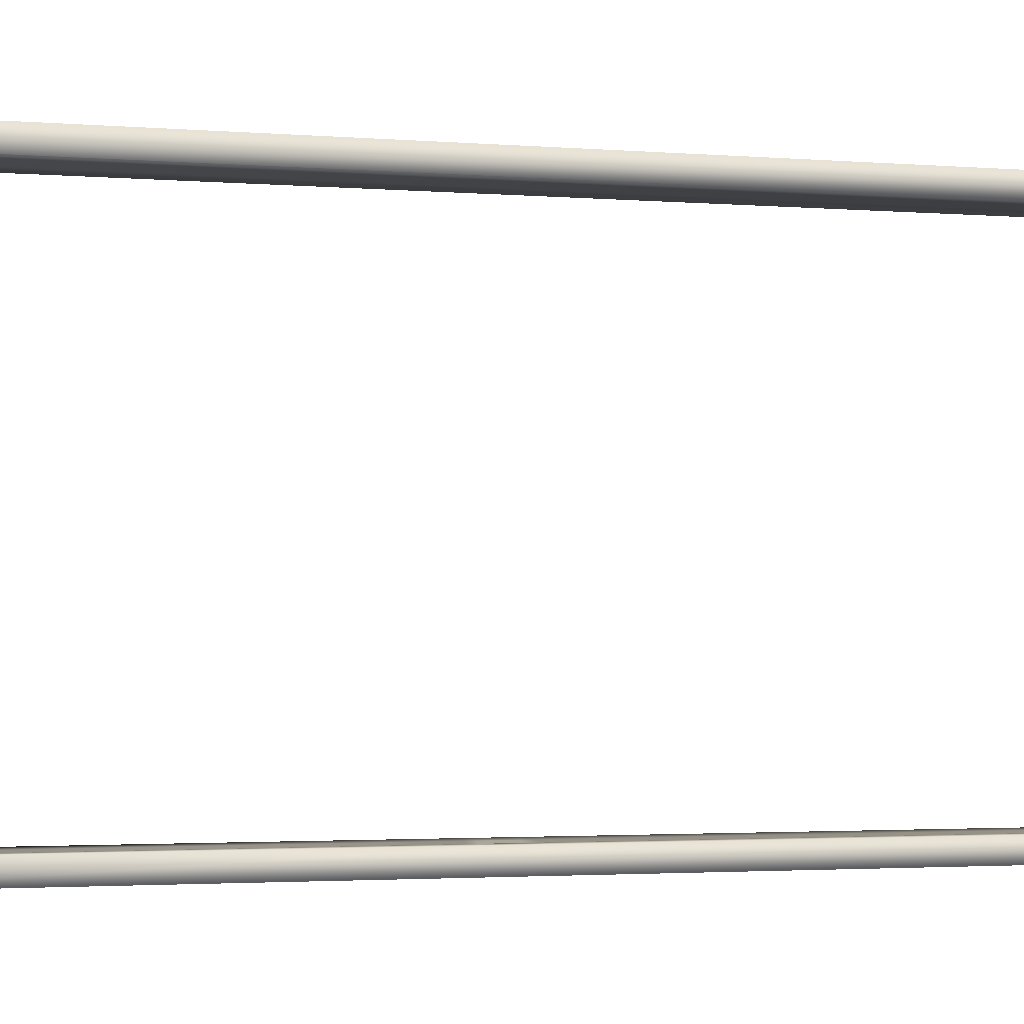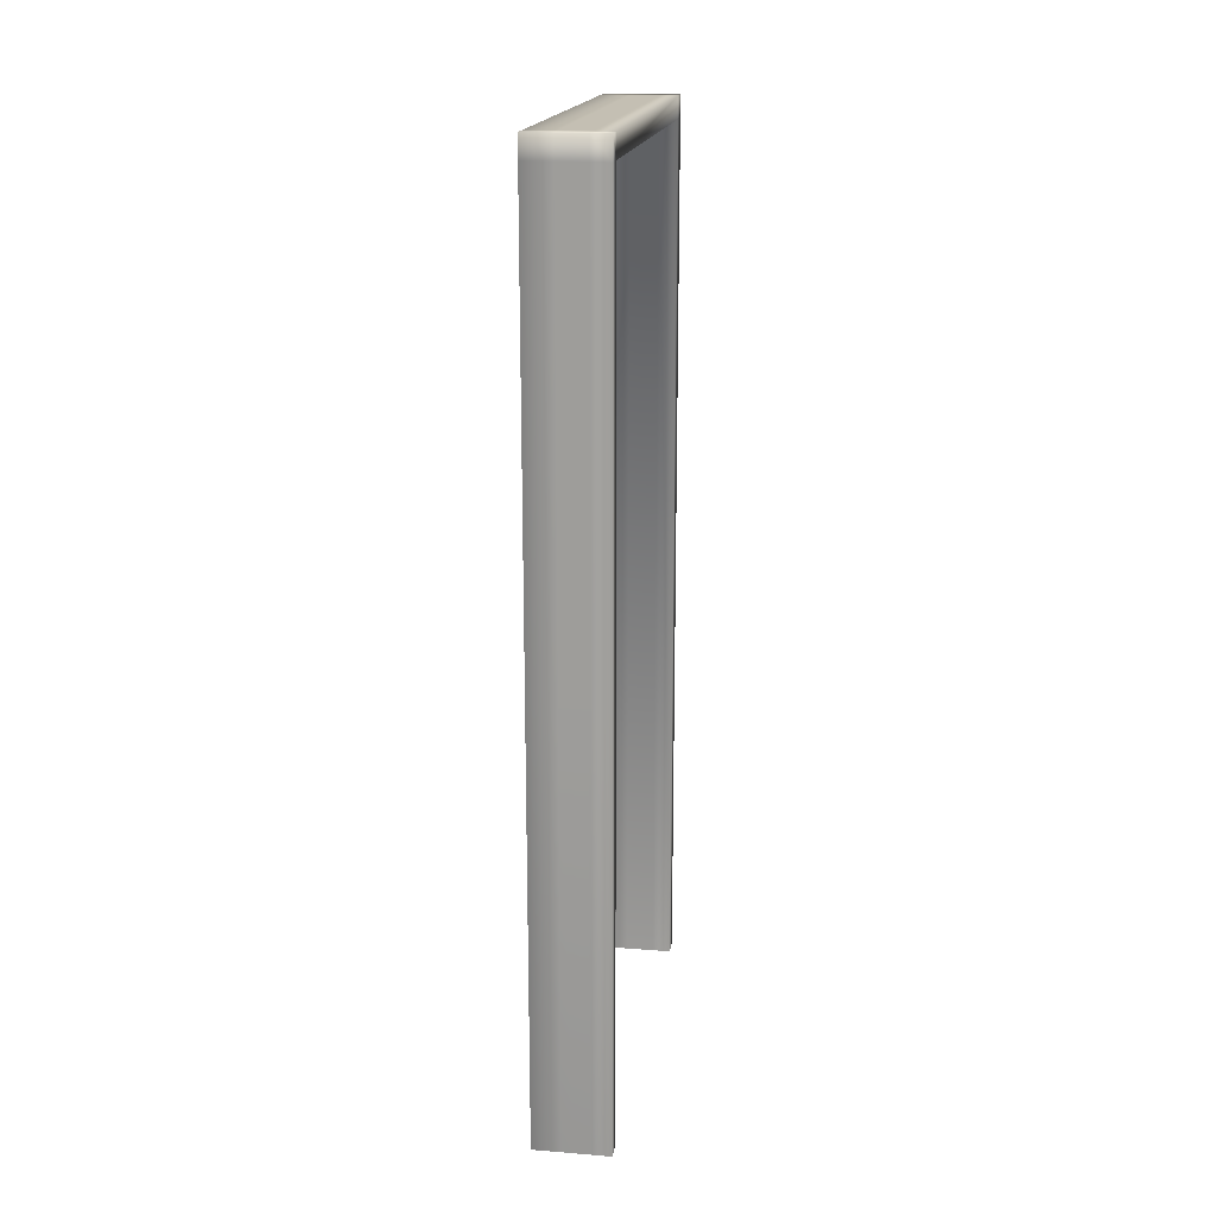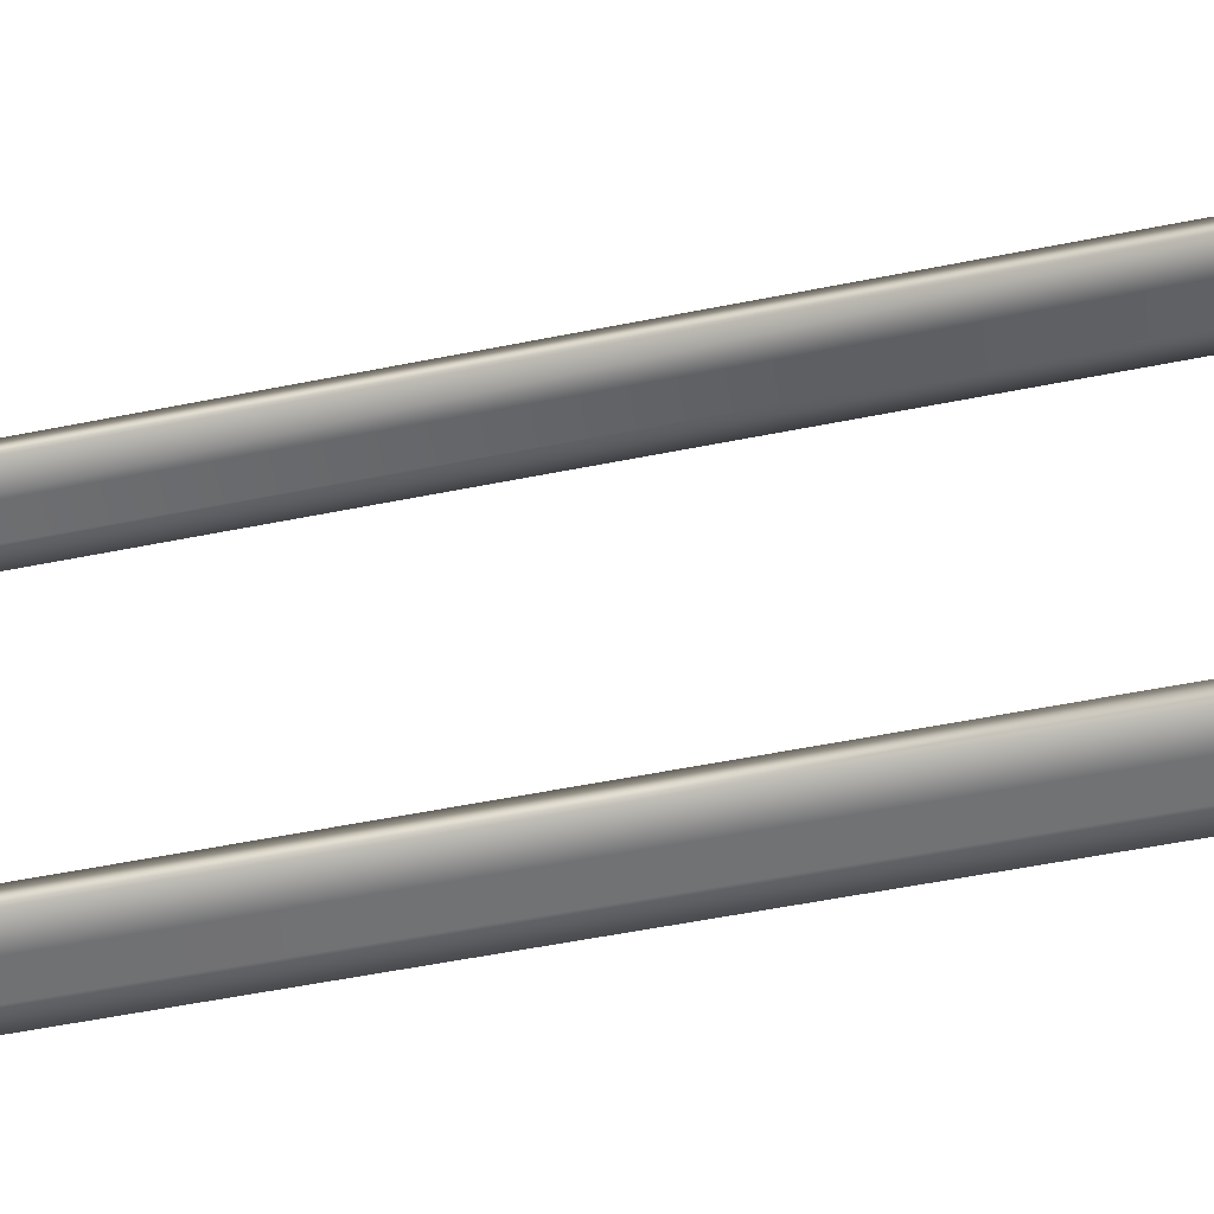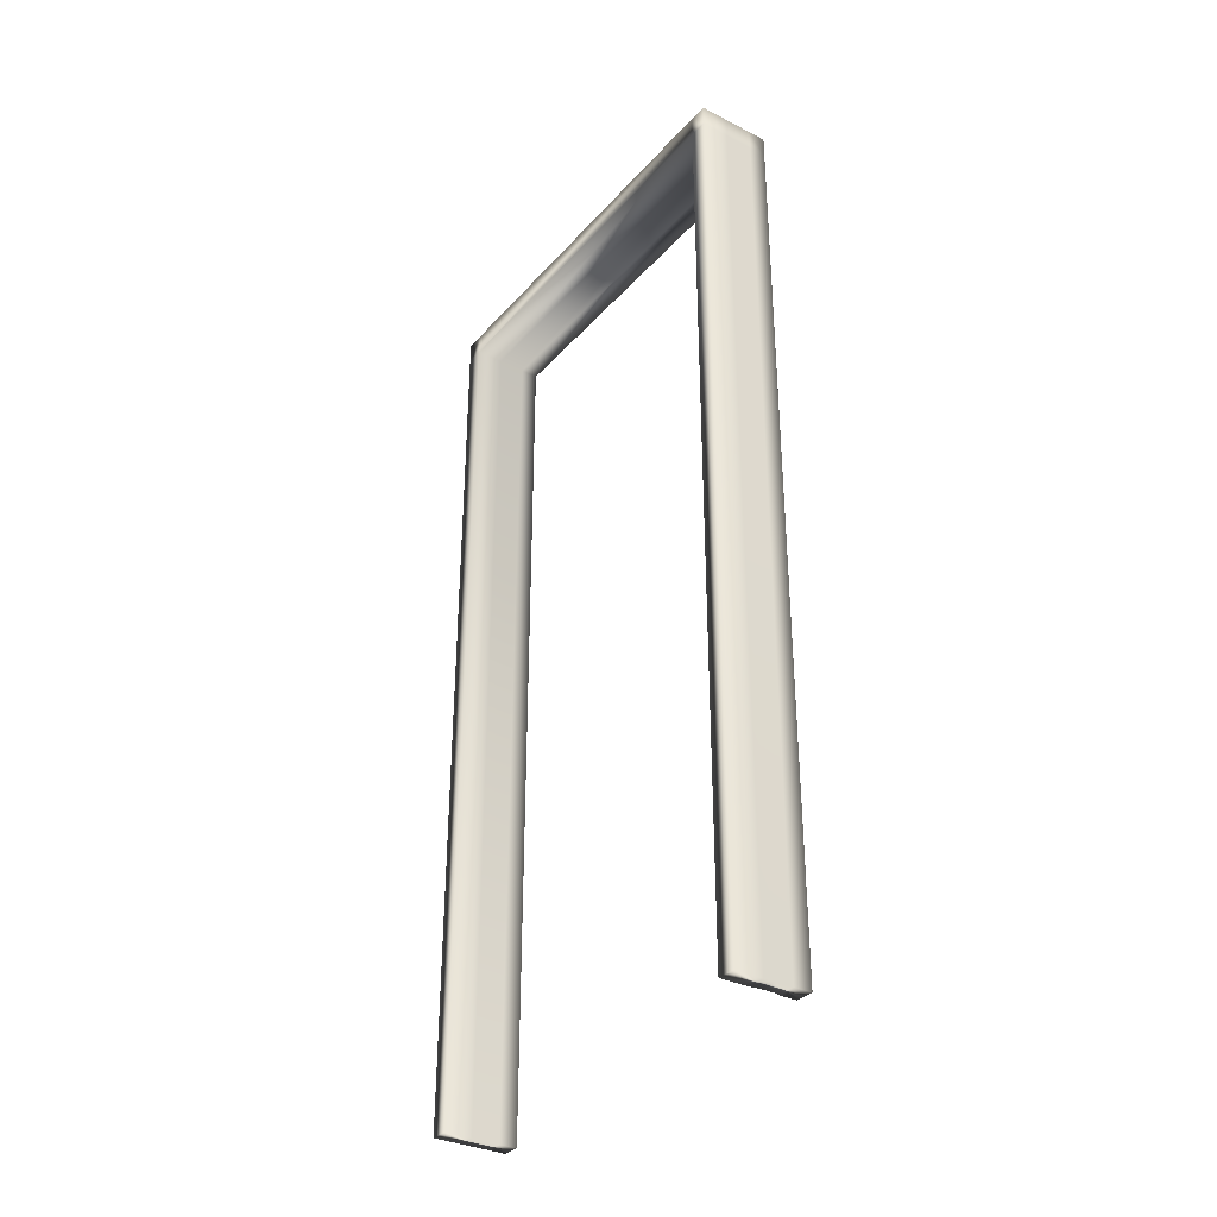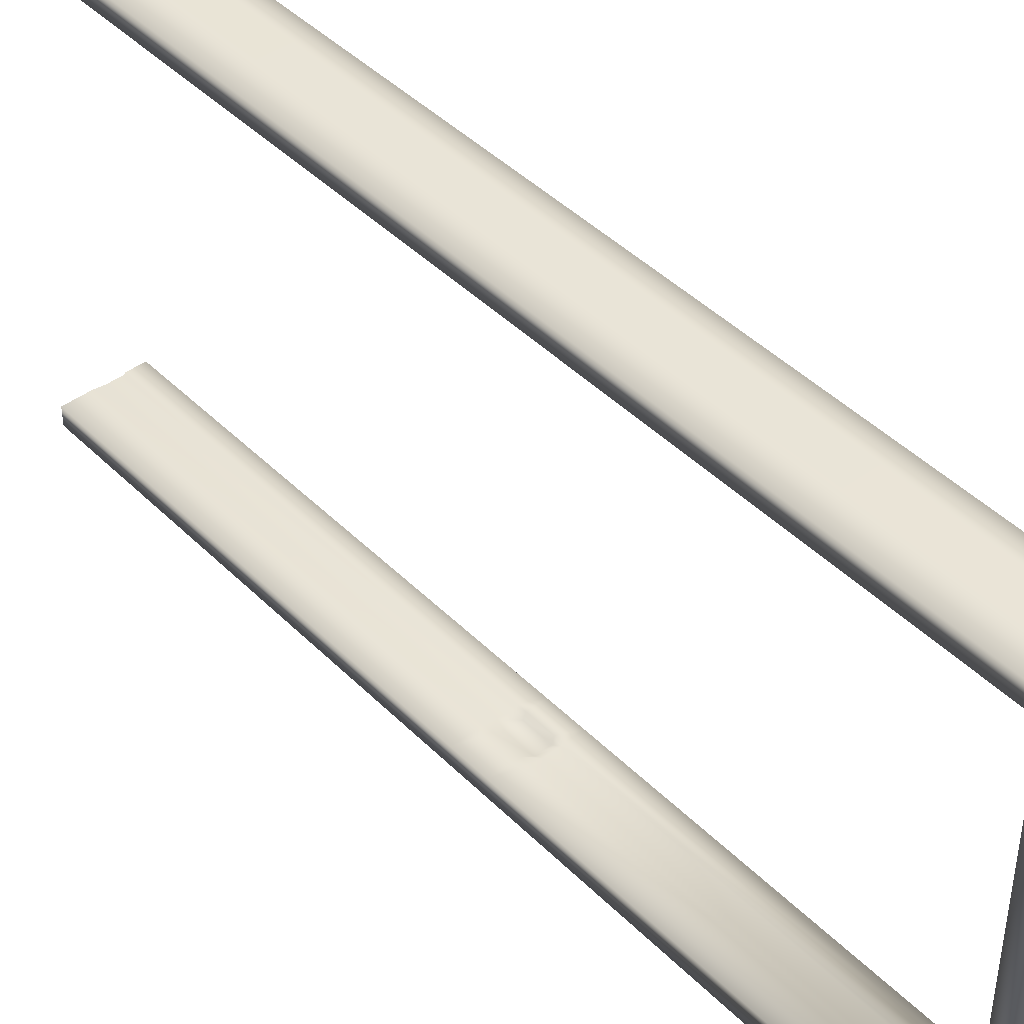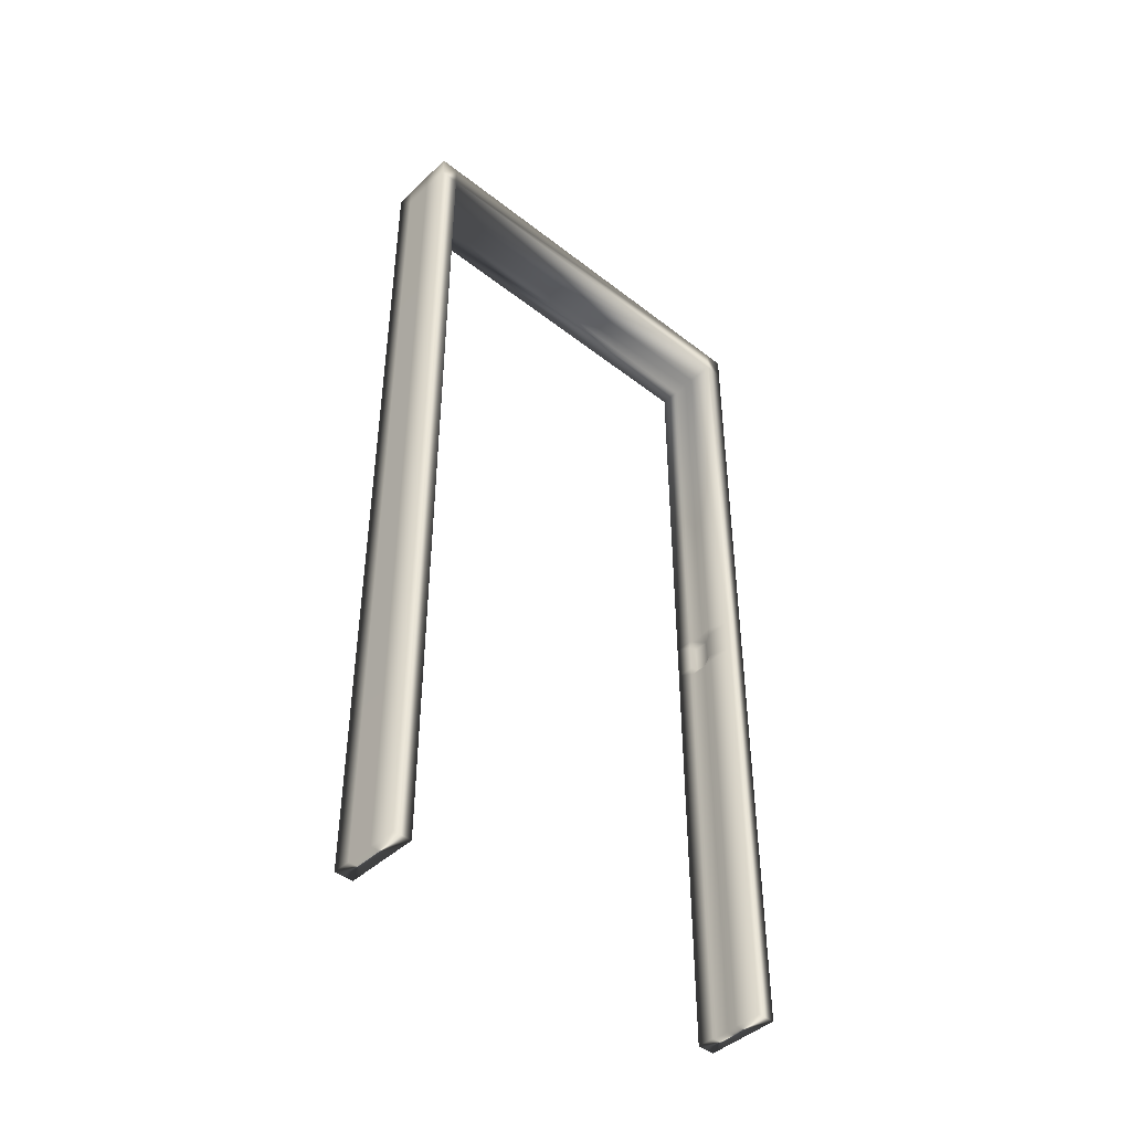
<metadata>
{"format":"obj","ext":"obj","renderer":"f3d","projection":"perspective","resolution":1024,"background":"white","views":[{"elev":-2.3,"azim":-107.4,"up":"+Z"},{"elev":17.8,"azim":-171.2,"up":"+Y"},{"elev":-55.6,"azim":101.9,"up":"+Z"},{"elev":-33.3,"azim":145.3,"up":"+Y"},{"elev":43.8,"azim":139.1,"up":"+Z"},{"elev":-43.9,"azim":47.6,"up":"+Y"}]}
</metadata>
<code>
v 8.422 1.709 1059
v -9.389 1.709 1059
v -9.389 1.709 1054
v 8.422 1.709 1054
v 8.422 211.4 1059
v -9.389 211.4 1059
v -9.389 211.4 1054
v 8.422 211.4 1054
v 8.422 216.6 1059
v -9.389 216.6 1059
v -9.389 216.6 1054
v 8.422 216.6 1054
v 8.422 211.4 1153
v -9.389 211.4 1153
v 8.422 216.6 1153
v -9.389 216.6 1153
v 8.422 211.4 1157
v -9.389 211.4 1157
v 8.422 216.6 1157
v -9.389 216.6 1157
v 8.422 0.6237 1153
v -9.389 0.6237 1153
v 8.422 0.6237 1157
v -9.389 0.6237 1157
v 8.422 106.5 1059
v -9.389 106.5 1059
v -9.389 106.5 1054
v 8.422 106.5 1054
v 8.422 113.2 1059
v -9.389 113.2 1059
v -9.389 113.2 1054
v 8.422 113.2 1054
v -5.056 211.4 1059
v -5.056 1.709 1059
v -5.056 211.4 1054
v -5.056 1.709 1054
v -5.056 216.6 1059
v -5.056 216.6 1054
v -5.056 211.4 1153
v -5.056 216.6 1153
v -5.056 211.4 1157
v -5.056 216.6 1157
v -5.056 0.6237 1153
v -5.056 0.6237 1157
v -5.056 106.5 1054
v -5.056 106.5 1059
v -5.056 113.2 1059
v -5.056 113.2 1054
v 1.683 1.709 1059
v 1.683 211.4 1054
v 1.683 216.6 1054
v 1.683 106.5 1059
v 1.683 113.2 1059
v 1.683 211.4 1059
v 1.683 1.709 1054
v 1.683 216.6 1059
v 1.683 211.4 1153
v 1.683 216.6 1153
v 1.683 211.4 1157
v 1.683 216.6 1157
v 1.683 0.6237 1153
v 1.683 0.6237 1157
v 1.683 106.5 1054
v 1.683 113.2 1054
v -4.535 211.4 1058
v -4.535 1.709 1054
v -4.535 216.6 1059
v -4.535 211.4 1153
v -4.535 216.6 1153
v -4.535 211.4 1157
v -4.535 216.6 1157
v -4.535 0.6237 1153
v -4.535 0.6237 1157
v -4.535 106.5 1054
v -4.535 113.2 1054
v -4.535 1.709 1058
v -4.535 211.4 1054
v -4.535 216.6 1054
v -4.535 106.5 1057
v -4.535 113.2 1057
v -0.9283 1.709 1058
v -0.9283 211.4 1054
v -0.9283 216.6 1054
v -0.9283 106.5 1057
v -0.9283 113.2 1057
v -0.9283 211.4 1058
v -0.9283 1.709 1054
v -0.9283 216.6 1059
v -0.9283 211.4 1153
v -0.9283 216.6 1153
v -0.9283 211.4 1157
v -0.9283 216.6 1157
v -0.9283 0.6237 1153
v -0.9283 0.6237 1157
v -0.9283 106.5 1054
v -0.9283 113.2 1054
v 8.422 115.3 1059
v -9.389 115.3 1059
v -9.389 115.3 1054
v 8.422 115.3 1054
v -5.056 115.3 1054
v -5.056 115.3 1059
v 1.683 115.3 1059
v 1.683 115.3 1054
v -4.535 115.3 1054
v -4.535 115.3 1058
v -0.9283 115.3 1058
v -0.9283 115.3 1054
v -9.389 104.5 1059
v -9.389 104.5 1054
v 8.422 104.5 1054
v 8.422 104.5 1059
v -5.056 104.5 1054
v -5.056 104.5 1059
v 1.683 104.5 1059
v 1.683 104.5 1054
v -4.535 104.5 1054
v -4.535 104.5 1058
v -0.9283 104.5 1058
v -0.9283 104.5 1054
f 114 109 34
f 34 109 2
f 109 110 2
f 2 110 3
f 116 111 55
f 55 111 4
f 111 112 4
f 4 112 1
f 34 2 36
f 36 2 3
f 35 7 38
f 38 7 11
f 38 11 37
f 37 11 10
f 10 6 16
f 16 6 14
f 5 8 9
f 9 8 12
f 7 6 11
f 11 6 10
f 13 15 17
f 17 15 19
f 37 10 40
f 40 10 16
f 54 5 57
f 57 5 13
f 5 9 13
f 13 9 15
f 59 17 60
f 60 17 19
f 16 14 20
f 20 14 18
f 40 16 42
f 42 16 20
f 41 18 44
f 44 18 24
f 61 21 62
f 62 21 23
f 13 17 21
f 21 17 23
f 18 14 24
f 24 14 22
f 57 13 61
f 61 13 21
f 32 29 28
f 28 29 25
f 64 32 63
f 63 32 28
f 30 31 26
f 26 31 27
f 47 30 46
f 46 30 26
f 102 98 47
f 47 98 30
f 98 99 30
f 30 99 31
f 104 100 64
f 64 100 32
f 100 97 32
f 32 97 29
f 99 101 31
f 31 101 48
f 102 47 106
f 106 47 80
f 80 47 79
f 79 47 46
f 31 48 27
f 27 48 45
f 14 39 22
f 22 39 43
f 22 43 24
f 24 43 44
f 70 41 73
f 73 41 44
f 69 40 71
f 71 40 42
f 18 41 20
f 20 41 42
f 6 33 14
f 14 33 39
f 67 37 69
f 69 37 40
f 78 38 67
f 67 38 37
f 77 35 78
f 78 35 38
f 34 36 76
f 76 36 66
f 110 113 3
f 3 113 36
f 118 114 76
f 76 114 34
f 112 115 1
f 1 115 49
f 1 49 4
f 4 49 55
f 8 50 12
f 12 50 51
f 12 51 9
f 9 51 56
f 9 56 15
f 15 56 58
f 15 58 19
f 19 58 60
f 17 59 23
f 23 59 62
f 29 53 25
f 25 53 52
f 97 103 29
f 29 103 53
f 108 104 96
f 96 104 64
f 96 64 95
f 95 64 63
f 89 57 93
f 93 57 61
f 93 61 94
f 94 61 62
f 91 59 92
f 92 59 60
f 86 54 89
f 89 54 57
f 120 116 87
f 87 116 55
f 113 117 36
f 36 117 66
f 65 68 33
f 33 68 39
f 41 70 42
f 42 70 71
f 43 72 44
f 44 72 73
f 39 68 43
f 43 68 72
f 48 75 45
f 45 75 74
f 101 105 48
f 48 105 75
f 119 118 81
f 81 118 76
f 81 76 87
f 87 76 66
f 82 77 83
f 83 77 78
f 83 78 88
f 88 78 67
f 88 67 90
f 90 67 69
f 90 69 92
f 92 69 71
f 91 70 94
f 94 70 73
f 85 80 84
f 84 80 79
f 107 106 85
f 85 106 80
f 103 107 53
f 53 107 85
f 53 85 52
f 52 85 84
f 59 91 62
f 62 91 94
f 58 90 60
f 60 90 92
f 56 88 58
f 58 88 90
f 51 83 56
f 56 83 88
f 50 82 51
f 51 82 83
f 49 81 55
f 55 81 87
f 115 119 49
f 49 119 81
f 117 120 66
f 66 120 87
f 65 86 68
f 68 86 89
f 70 91 71
f 71 91 92
f 72 93 73
f 73 93 94
f 68 89 72
f 72 89 93
f 75 96 74
f 74 96 95
f 105 108 75
f 75 108 96
f 77 82 105
f 105 82 108
f 54 86 103
f 103 86 107
f 86 65 107
f 107 65 106
f 35 77 101
f 101 77 105
f 82 50 108
f 108 50 104
f 5 54 97
f 97 54 103
f 65 33 106
f 106 33 102
f 7 35 99
f 99 35 101
f 8 5 100
f 100 5 97
f 50 8 104
f 104 8 100
f 6 7 98
f 98 7 99
f 33 6 102
f 102 6 98
f 74 95 117
f 117 95 120
f 84 119 52
f 52 119 115
f 84 79 119
f 119 79 118
f 45 74 113
f 113 74 117
f 95 63 120
f 120 63 116
f 25 52 112
f 112 52 115
f 79 46 118
f 118 46 114
f 27 45 110
f 110 45 113
f 28 25 111
f 111 25 112
f 63 28 116
f 116 28 111
f 26 27 109
f 109 27 110
f 46 26 114
f 114 26 109

</code>
